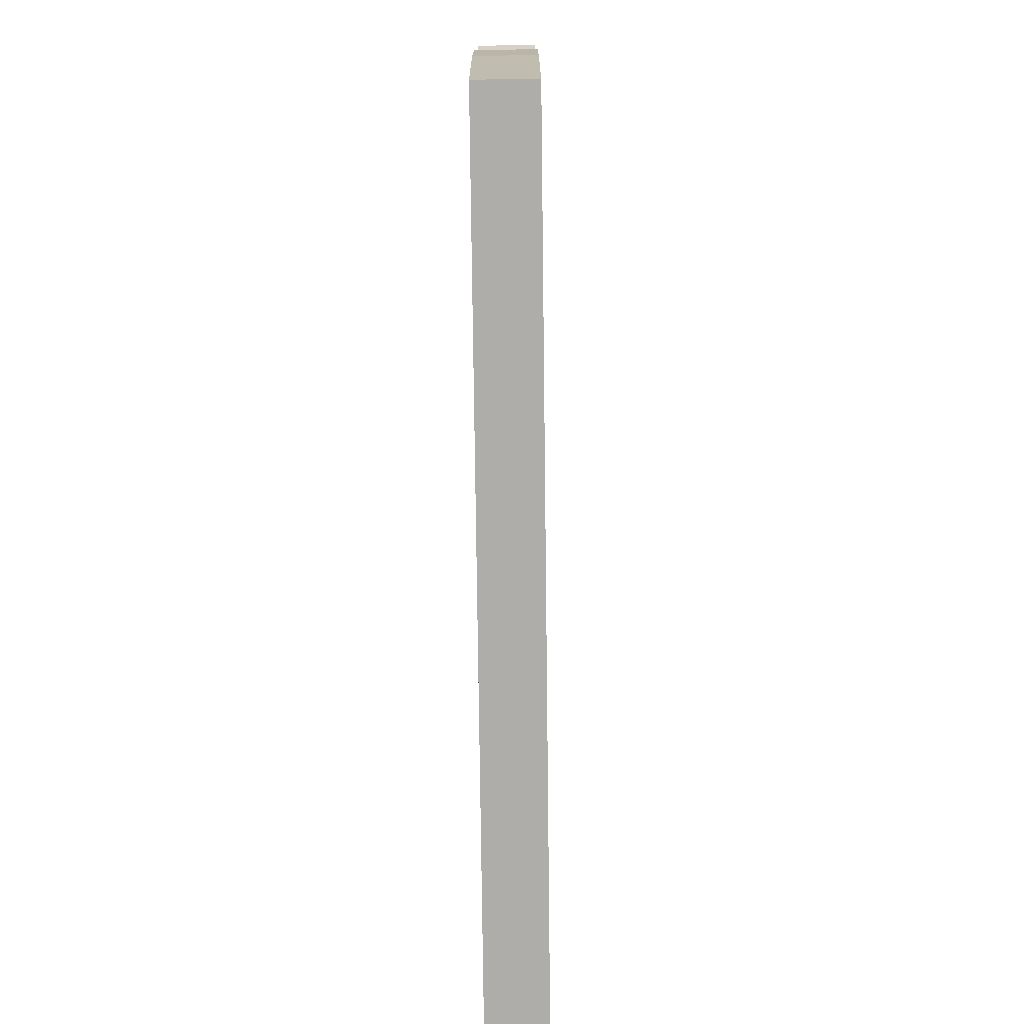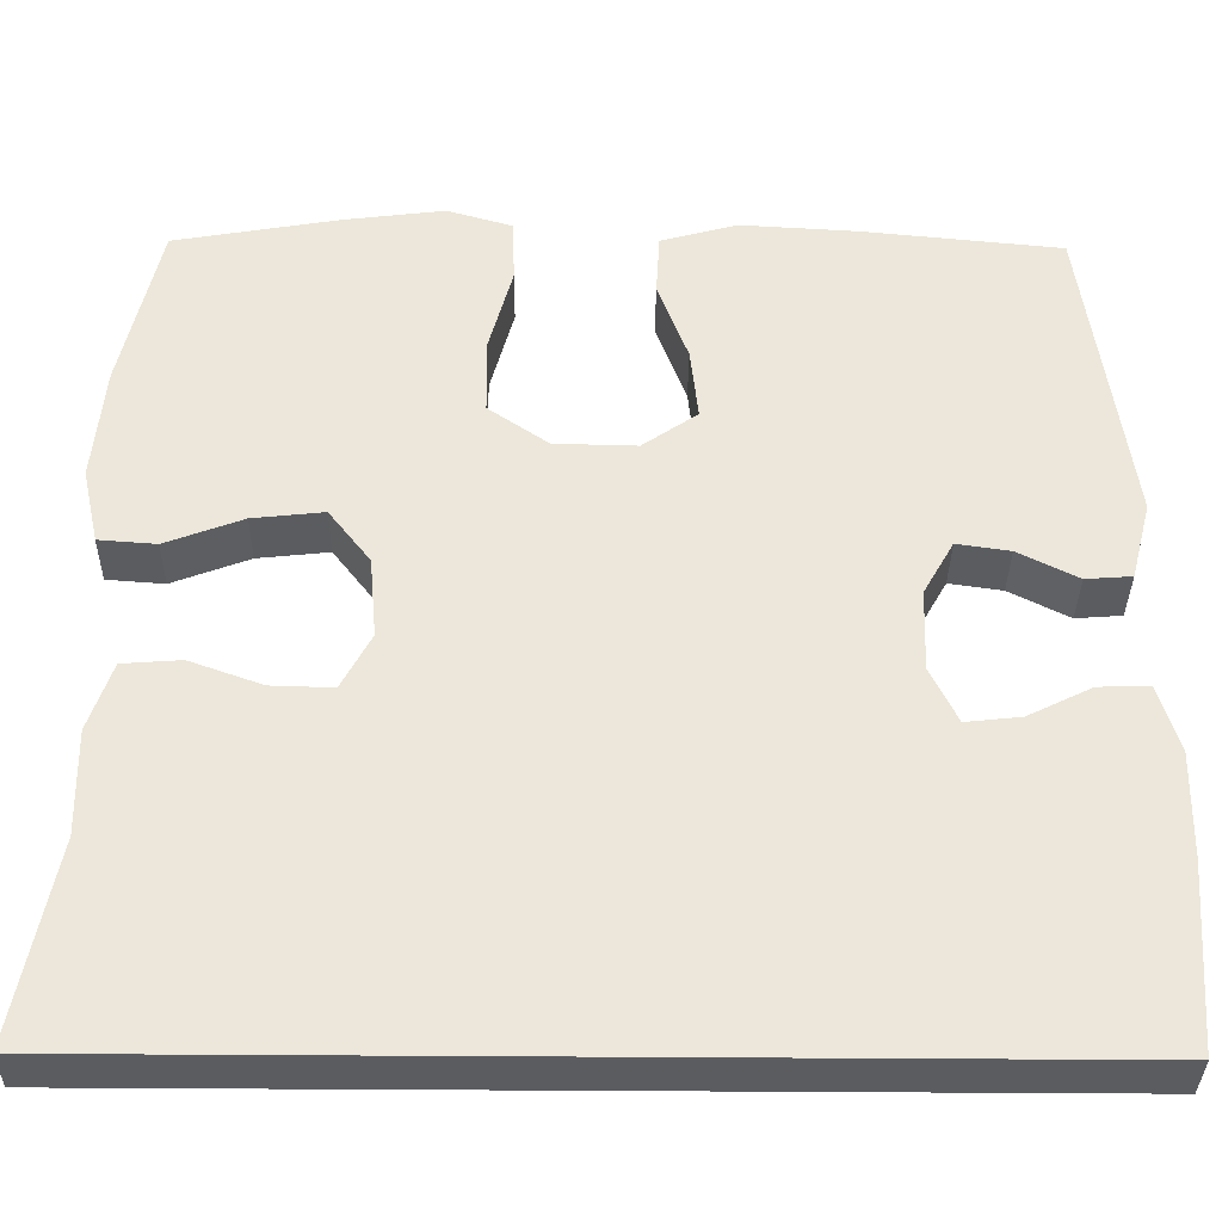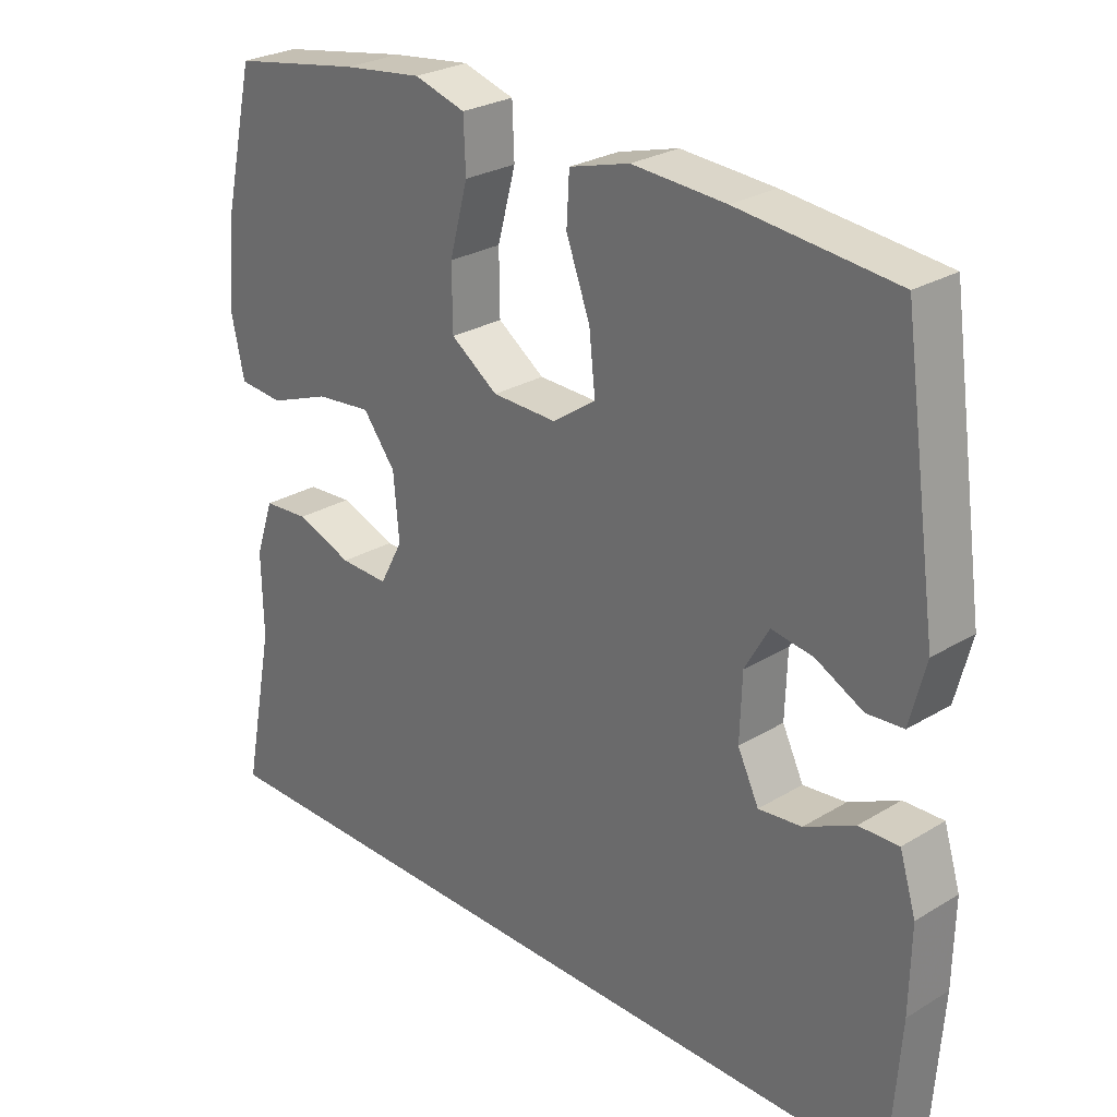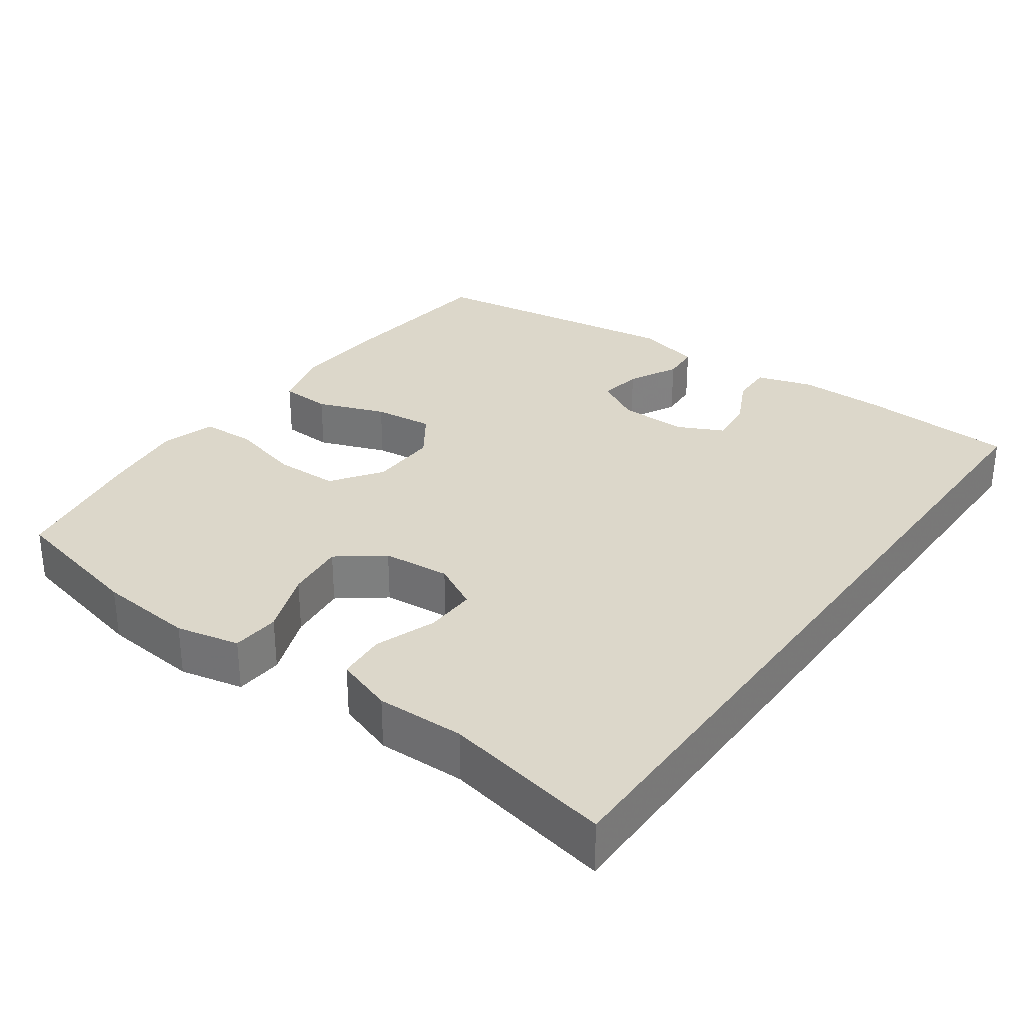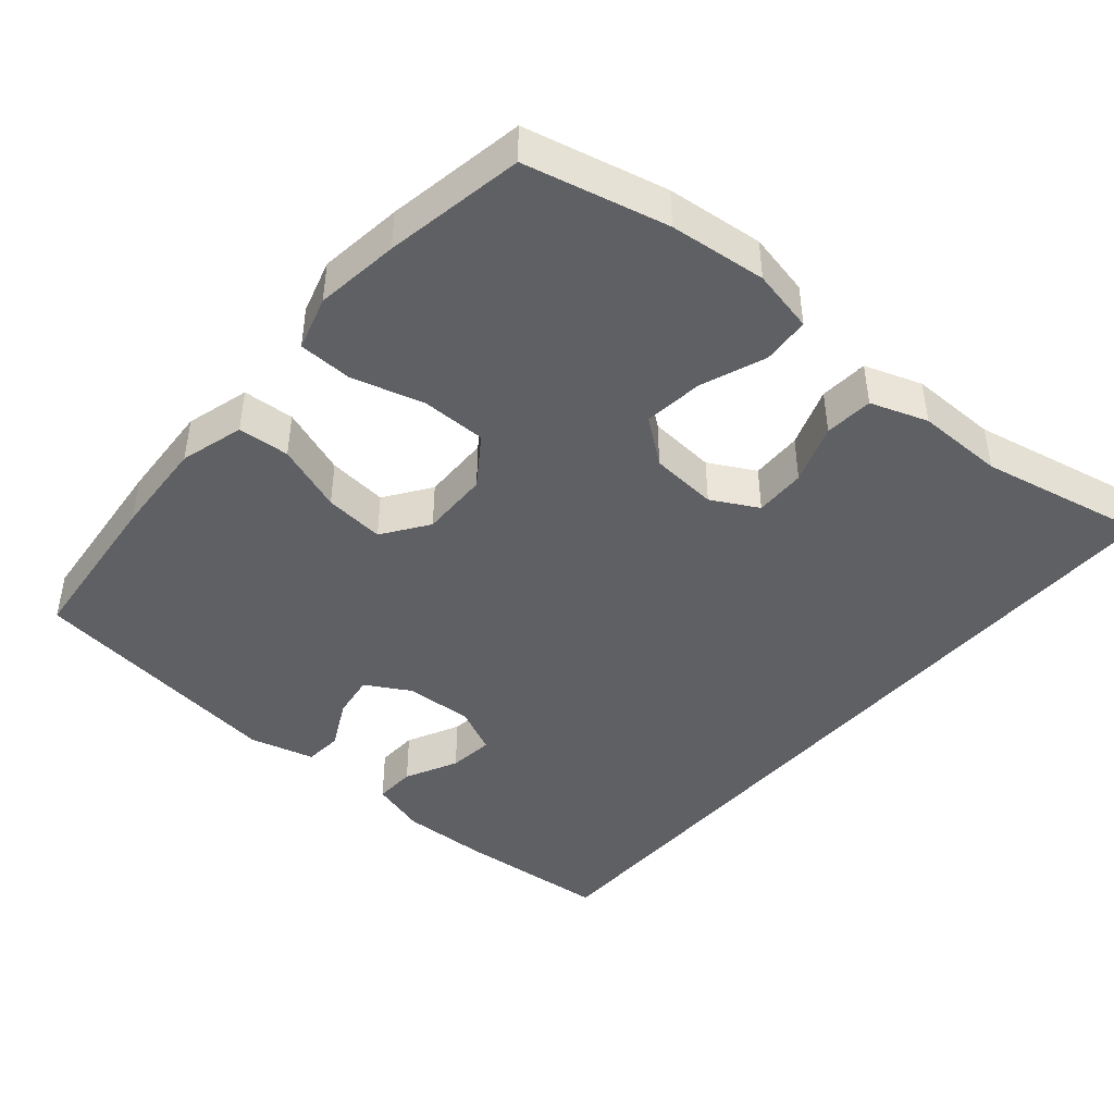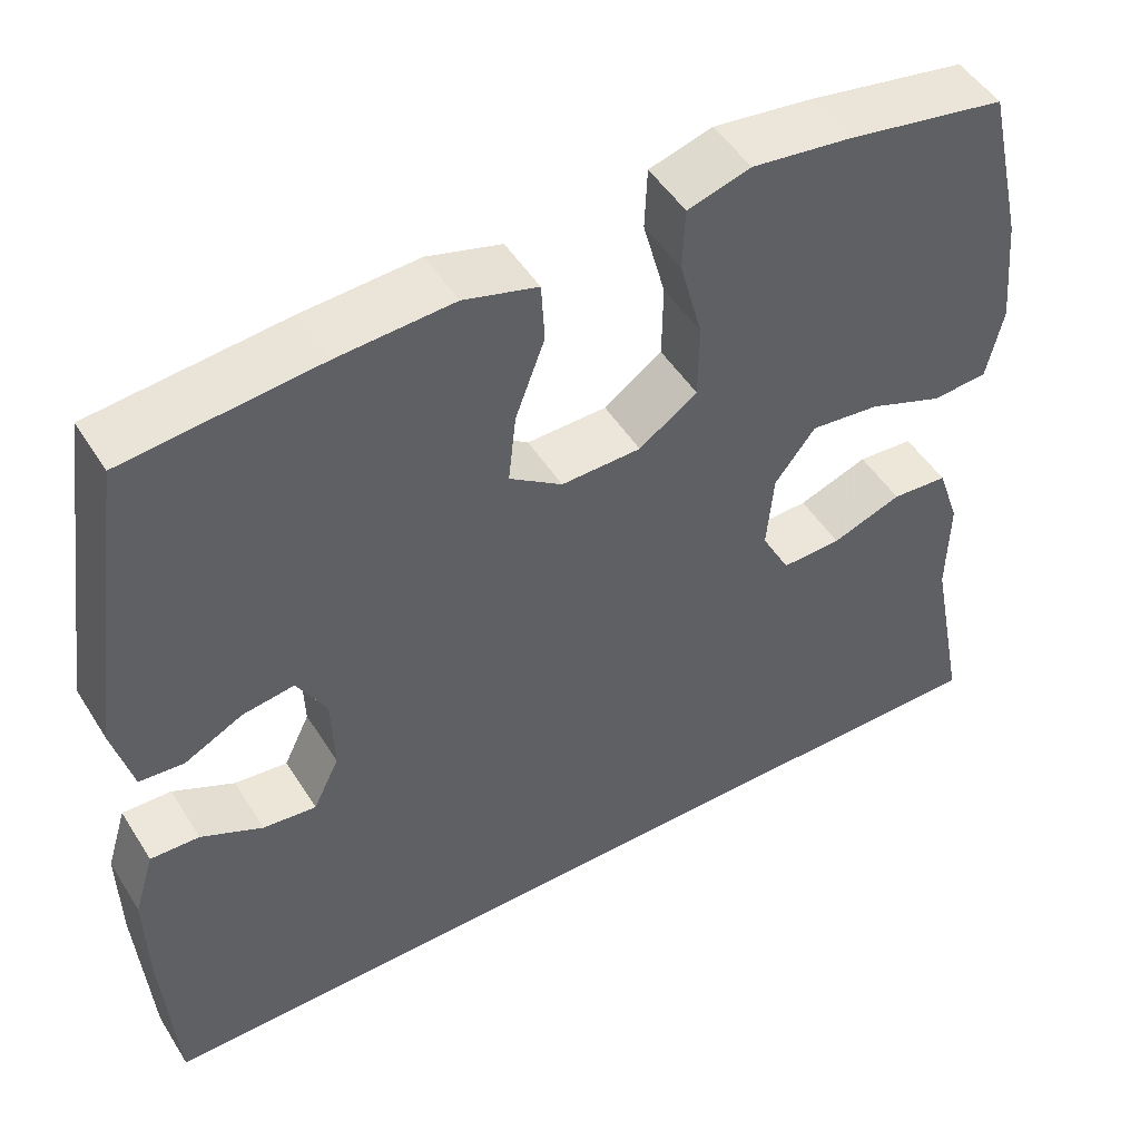
<metadata>
{"format":"obj","ext":"obj","renderer":"f3d","projection":"perspective","resolution":1024,"background":"white","views":[{"elev":-77.3,"azim":-89.3,"up":"+Z"},{"elev":-35.3,"azim":179.3,"up":"+Z"},{"elev":27.0,"azim":-133.1,"up":"+Z"},{"elev":30.6,"azim":125.7,"up":"+Y"},{"elev":-43.6,"azim":49.7,"up":"+Y"},{"elev":49.3,"azim":-31.0,"up":"+Z"}]}
</metadata>
<code>
v -0.54 0.07 -0.5
v -0.555 0.07 -0.287
v -0.557 0.07 -0.165
v -0.533 0.07 -0.087
v -0.475 0.07 -0.089
v -0.402 0.07 -0.125
v -0.339 0.07 -0.132
v -0.308 0.07 -0.068
v -0.311 0.07 0.026
v -0.346 0.07 0.088
v -0.407 0.07 0.079
v -0.476 0.07 0.044
v -0.529 0.07 0.048
v -0.552 0.07 0.138
v -0.5 0.07 0.5
v -0.27 0.07 0.523
v -0.134 0.07 0.531
v -0.046 0.07 0.506
v -0.042 0.07 0.435
v -0.077 0.07 0.341
v -0.086 0.07 0.258
v -0.023 0.07 0.214
v 0.072 0.07 0.216
v 0.141 0.07 0.264
v 0.142 0.07 0.353
v 0.115 0.07 0.453
v 0.118 0.07 0.527
v 0.193 0.07 0.549
v 0.309 0.07 0.534
v 0.5 0.07 0.5
v 0.545 0.07 0.305
v 0.558 0.07 0.172
v 0.539 0.07 0.085
v 0.473 0.07 0.08
v 0.384 0.07 0.114
v 0.302 0.07 0.123
v 0.254 0.07 0.061
v 0.246 0.07 -0.032
v 0.28 0.07 -0.096
v 0.351 0.07 -0.094
v 0.434 0.07 -0.064
v 0.501 0.07 -0.069
v 0.528 0.07 -0.148
v 0.526 0.07 -0.269
v 0.572 0.07 -0.5
v -0.54 0 -0.5
v -0.555 0 -0.287
v -0.557 0 -0.165
v -0.533 0 -0.087
v -0.475 0 -0.089
v -0.402 0 -0.125
v -0.339 0 -0.132
v -0.308 0 -0.068
v -0.311 0 0.026
v -0.346 0 0.088
v -0.407 0 0.079
v -0.476 0 0.044
v -0.529 0 0.048
v -0.552 0 0.138
v -0.5 0 0.5
v -0.27 0 0.523
v -0.134 0 0.531
v -0.046 0 0.506
v -0.042 0 0.435
v -0.077 0 0.341
v -0.086 0 0.258
v -0.023 0 0.214
v 0.072 0 0.216
v 0.141 0 0.264
v 0.142 0 0.353
v 0.115 0 0.453
v 0.118 0 0.527
v 0.193 0 0.549
v 0.309 0 0.534
v 0.5 0 0.5
v 0.545 0 0.305
v 0.558 0 0.172
v 0.539 0 0.085
v 0.473 0 0.08
v 0.384 0 0.114
v 0.302 0 0.123
v 0.254 0 0.061
v 0.246 0 -0.032
v 0.28 0 -0.096
v 0.351 0 -0.094
v 0.434 0 -0.064
v 0.501 0 -0.069
v 0.528 0 -0.148
v 0.526 0 -0.269
v 0.572 0 -0.5
f 44 45 1 2
f 40 41 42 43
f 39 40 43 44
f 32 33 34 35
f 32 35 36
f 31 32 36
f 30 31 36
f 29 30 36 37
f 25 26 27 28
f 24 25 28 29
f 17 18 19 20
f 17 20 21
f 16 17 21
f 15 16 21
f 14 15 21 22
f 11 12 13 14
f 10 11 14 22
f 3 4 5 6
f 3 6 7
f 39 44 2 3
f 24 29 37
f 23 24 37 38
f 9 10 22 23
f 8 9 23 38
f 7 8 38 39
f 3 7 39
f 47 46 90 89
f 88 87 86 85
f 89 88 85 84
f 80 79 78 77
f 81 80 77
f 81 77 76
f 81 76 75
f 82 81 75 74
f 73 72 71 70
f 74 73 70 69
f 65 64 63 62
f 66 65 62
f 66 62 61
f 66 61 60
f 67 66 60 59
f 59 58 57 56
f 67 59 56 55
f 51 50 49 48
f 52 51 48
f 48 47 89 84
f 82 74 69
f 83 82 69 68
f 68 67 55 54
f 83 68 54 53
f 84 83 53 52
f 84 52 48
f 1 46 47 2
f 2 47 48 3
f 3 48 49 4
f 4 49 50 5
f 5 50 51 6
f 6 51 52 7
f 7 52 53 8
f 8 53 54 9
f 9 54 55 10
f 10 55 56 11
f 11 56 57 12
f 12 57 58 13
f 13 58 59 14
f 14 59 60 15
f 15 60 61 16
f 16 61 62 17
f 17 62 63 18
f 18 63 64 19
f 19 64 65 20
f 20 65 66 21
f 21 66 67 22
f 22 67 68 23
f 23 68 69 24
f 24 69 70 25
f 25 70 71 26
f 26 71 72 27
f 27 72 73 28
f 28 73 74 29
f 29 74 75 30
f 30 75 76 31
f 31 76 77 32
f 32 77 78 33
f 33 78 79 34
f 34 79 80 35
f 35 80 81 36
f 36 81 82 37
f 37 82 83 38
f 38 83 84 39
f 39 84 85 40
f 40 85 86 41
f 41 86 87 42
f 42 87 88 43
f 43 88 89 44
f 44 89 90 45
f 45 90 46 1

</code>
